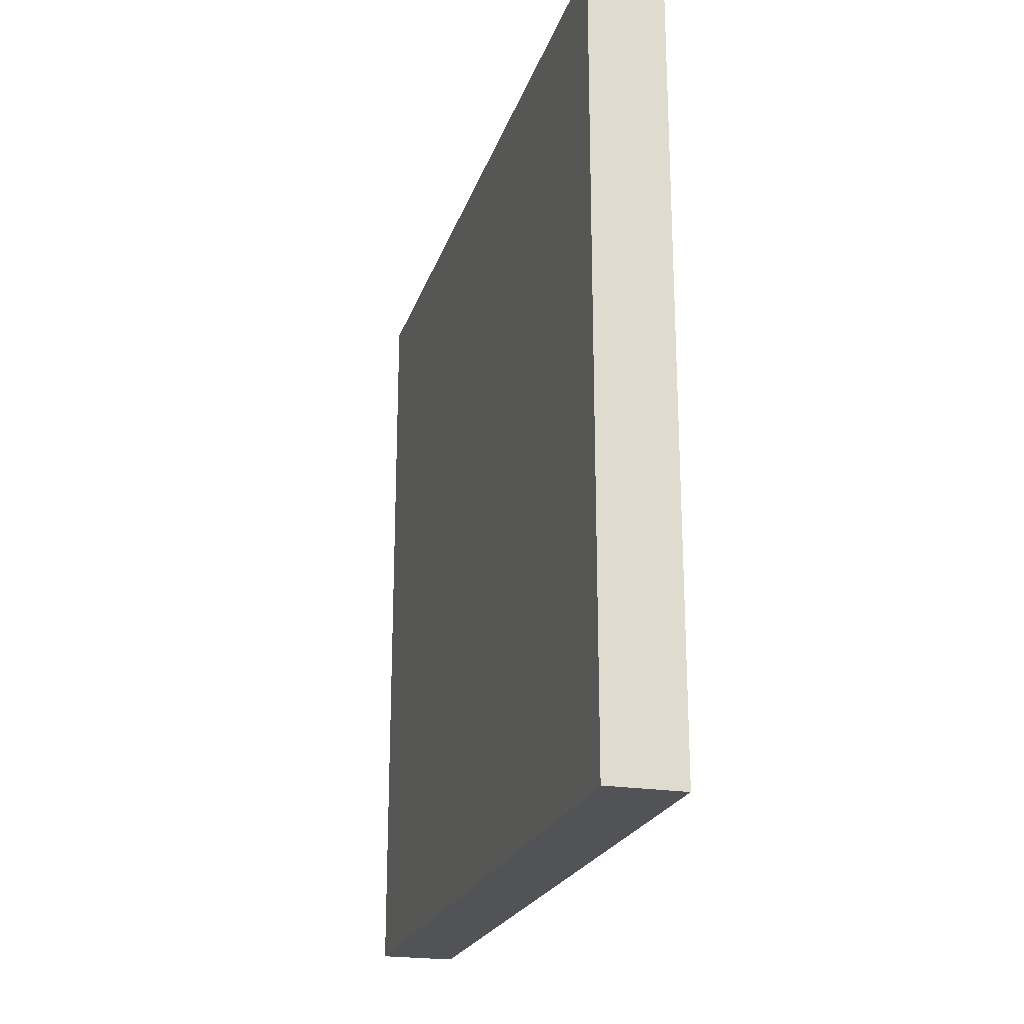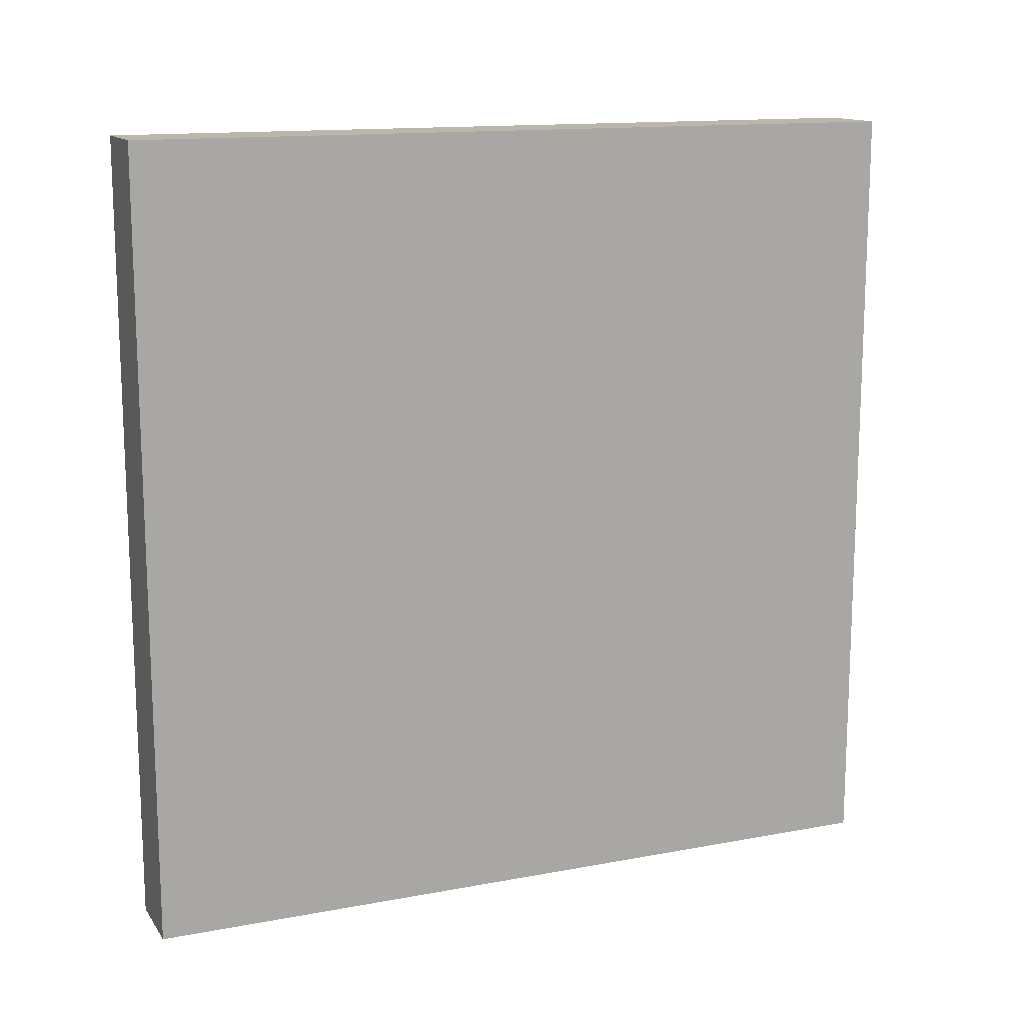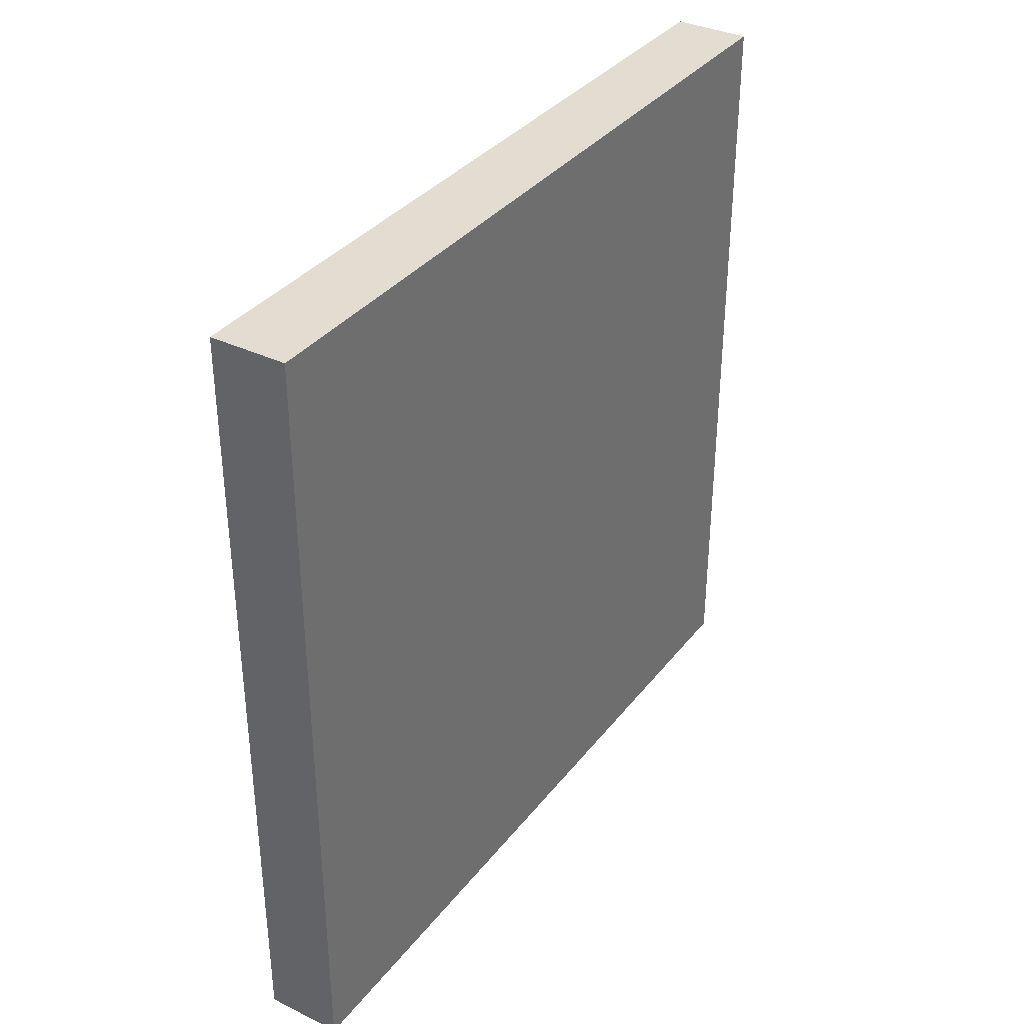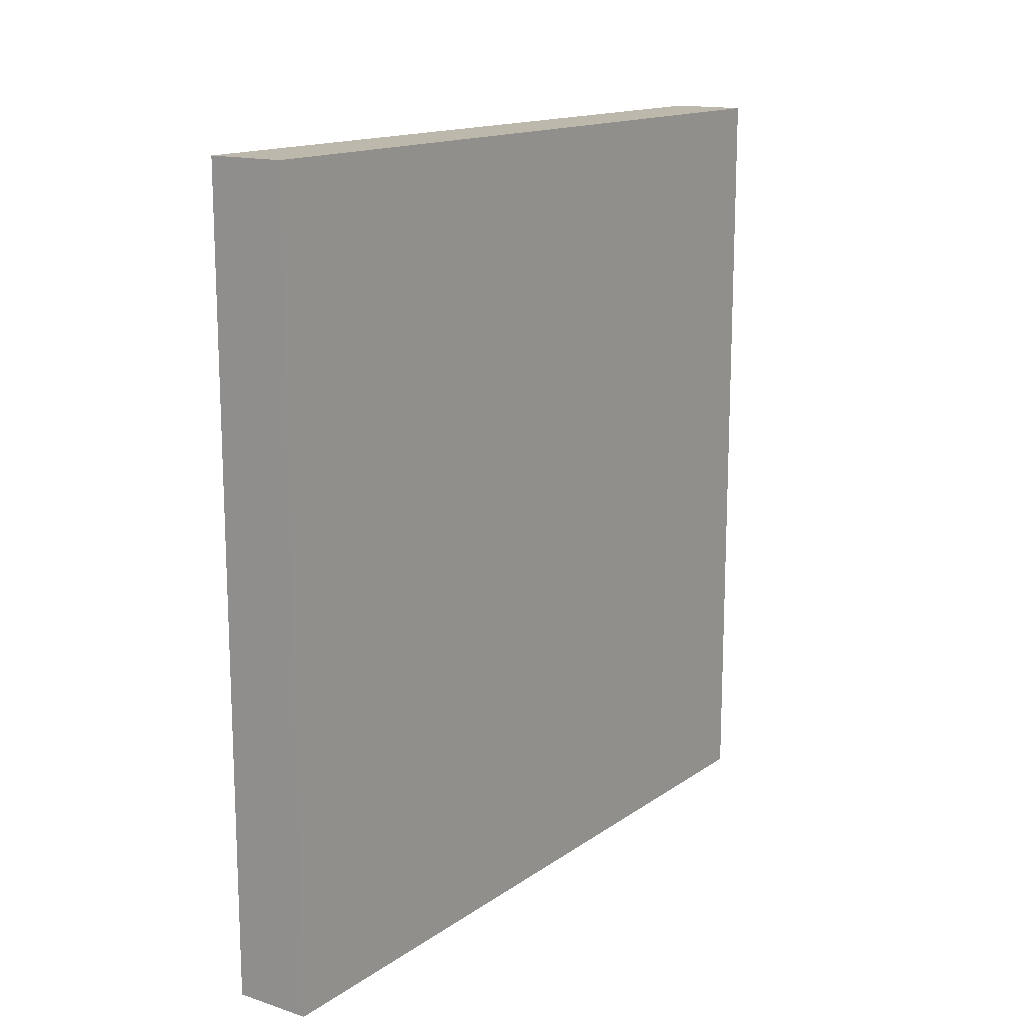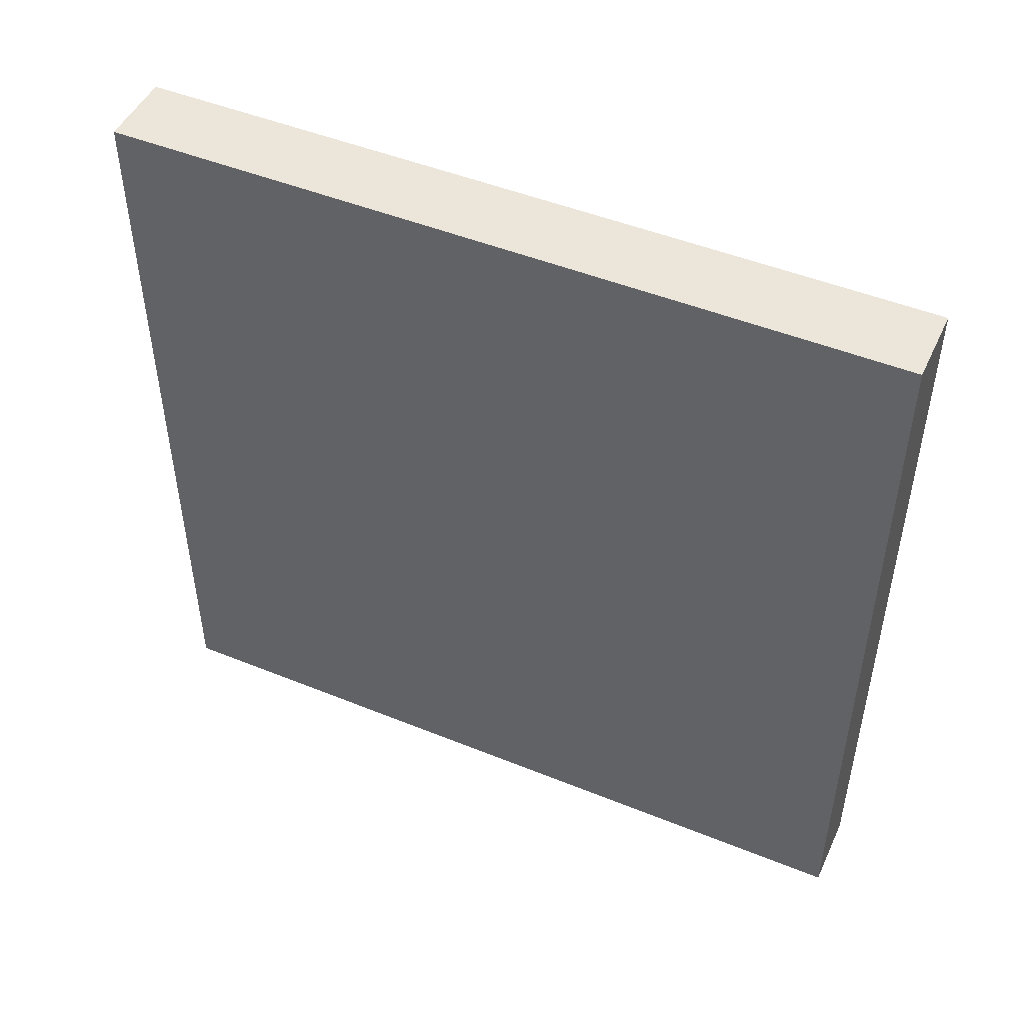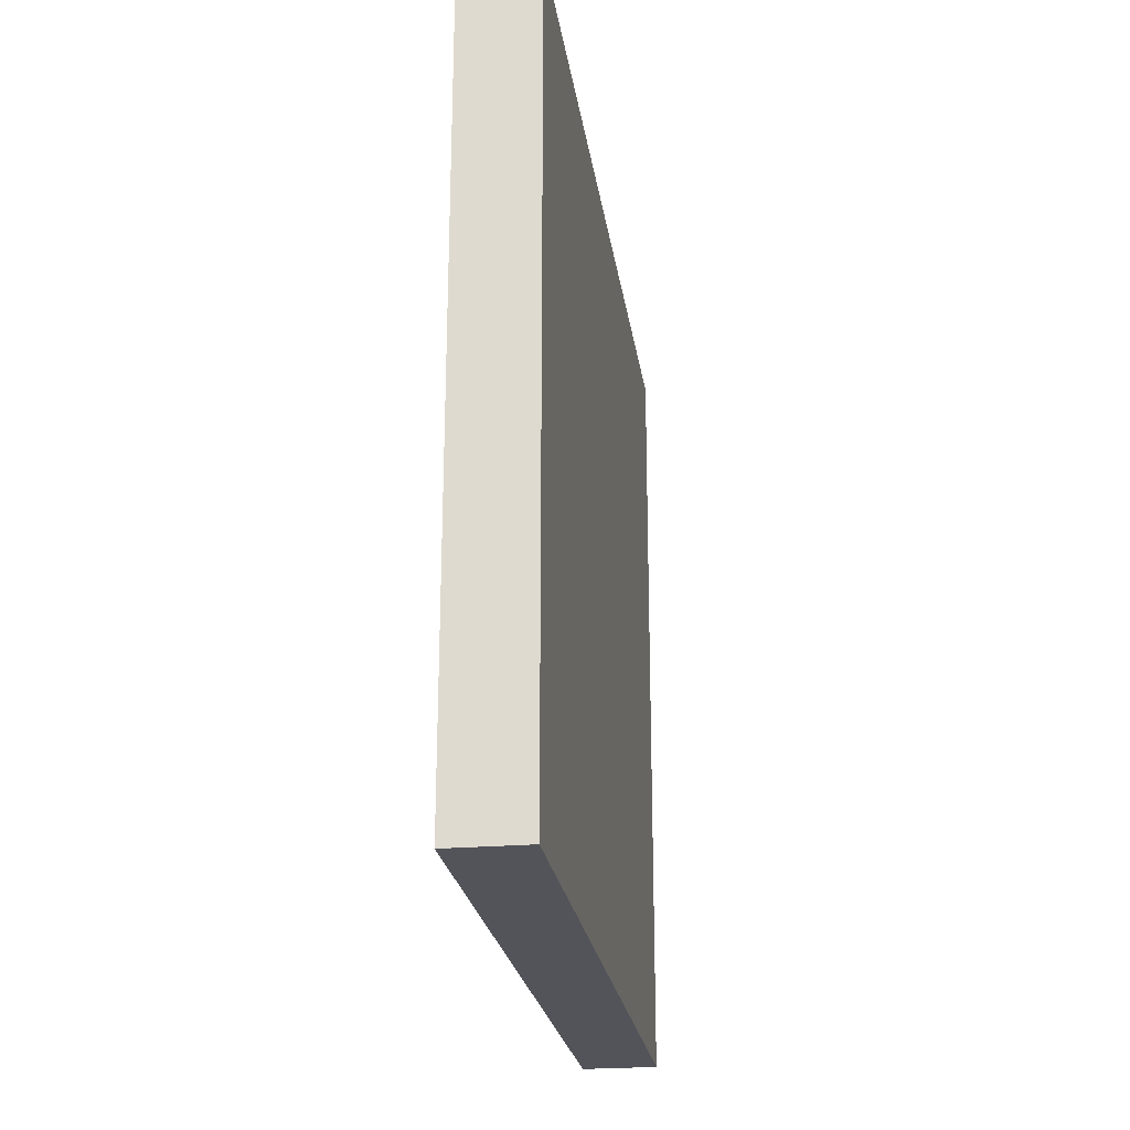
<metadata>
{"format":"obj","ext":"obj","renderer":"f3d","projection":"perspective","resolution":1024,"background":"white","views":[{"elev":-22.2,"azim":164.2,"up":"+Z"},{"elev":13.9,"azim":67.4,"up":"+Z"},{"elev":35.3,"azim":32.6,"up":"+Y"},{"elev":14.8,"azim":34.8,"up":"+Z"},{"elev":48.3,"azim":-65.6,"up":"+Z"},{"elev":-23.9,"azim":-171.8,"up":"+Y"}]}
</metadata>
<code>
o door
v -10.56 9.247 -1.816
v -10.56 9.247 -3.816
v -10.56 7.247 -1.816
v -10.56 7.247 -3.816
v -10.75 9.247 -3.816
v -10.75 9.247 -1.816
v -10.75 7.247 -3.816
v -10.75 7.247 -1.816
f 2 1 3 4
f 5 7 8 6
f 3 1 6 8
f 2 4 7 5
f 4 3 8 7
f 1 2 5 6

</code>
